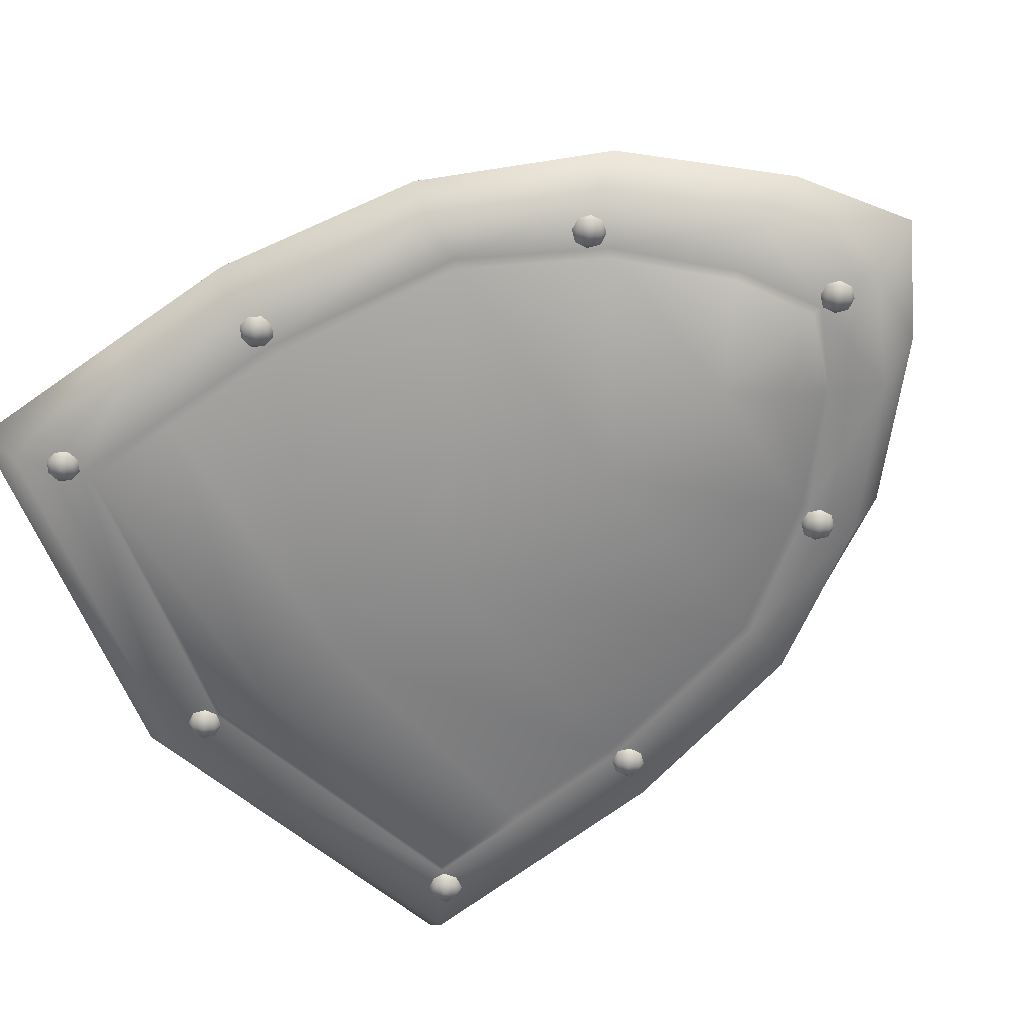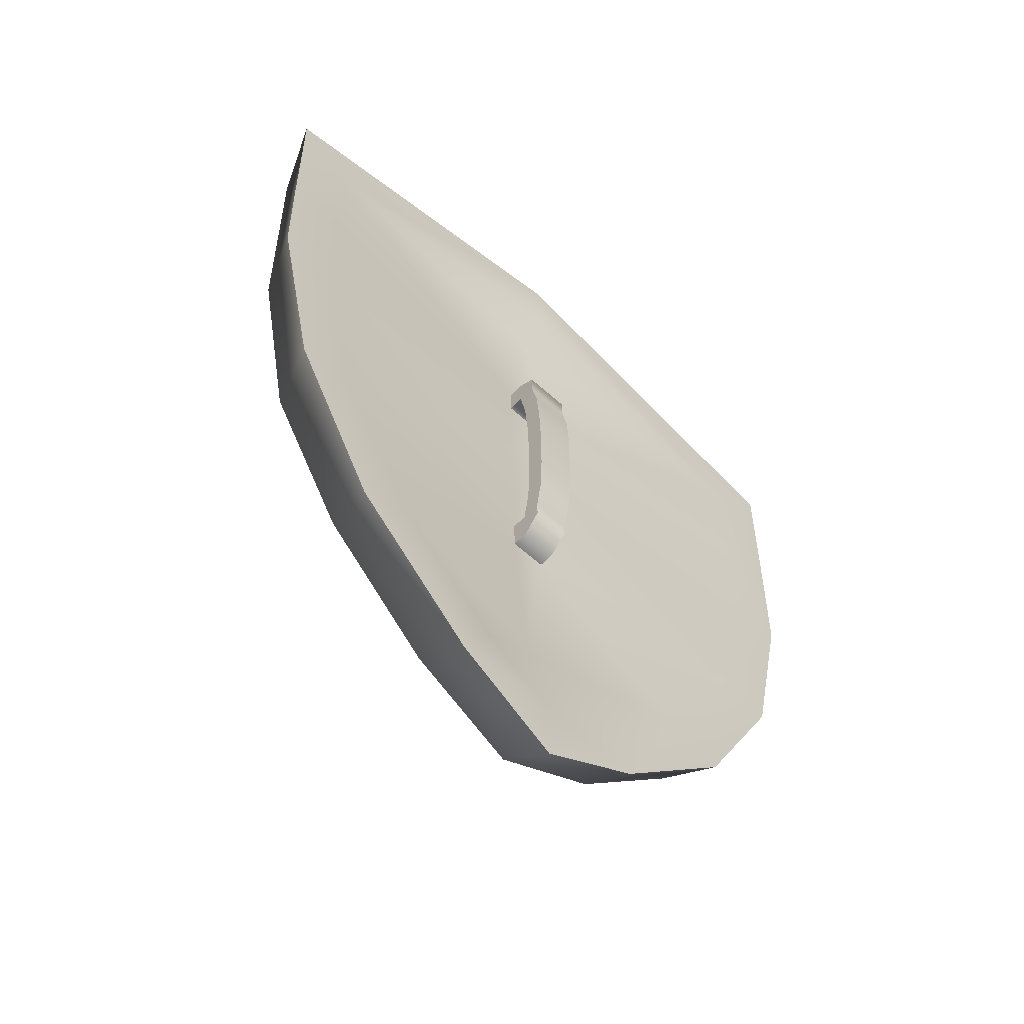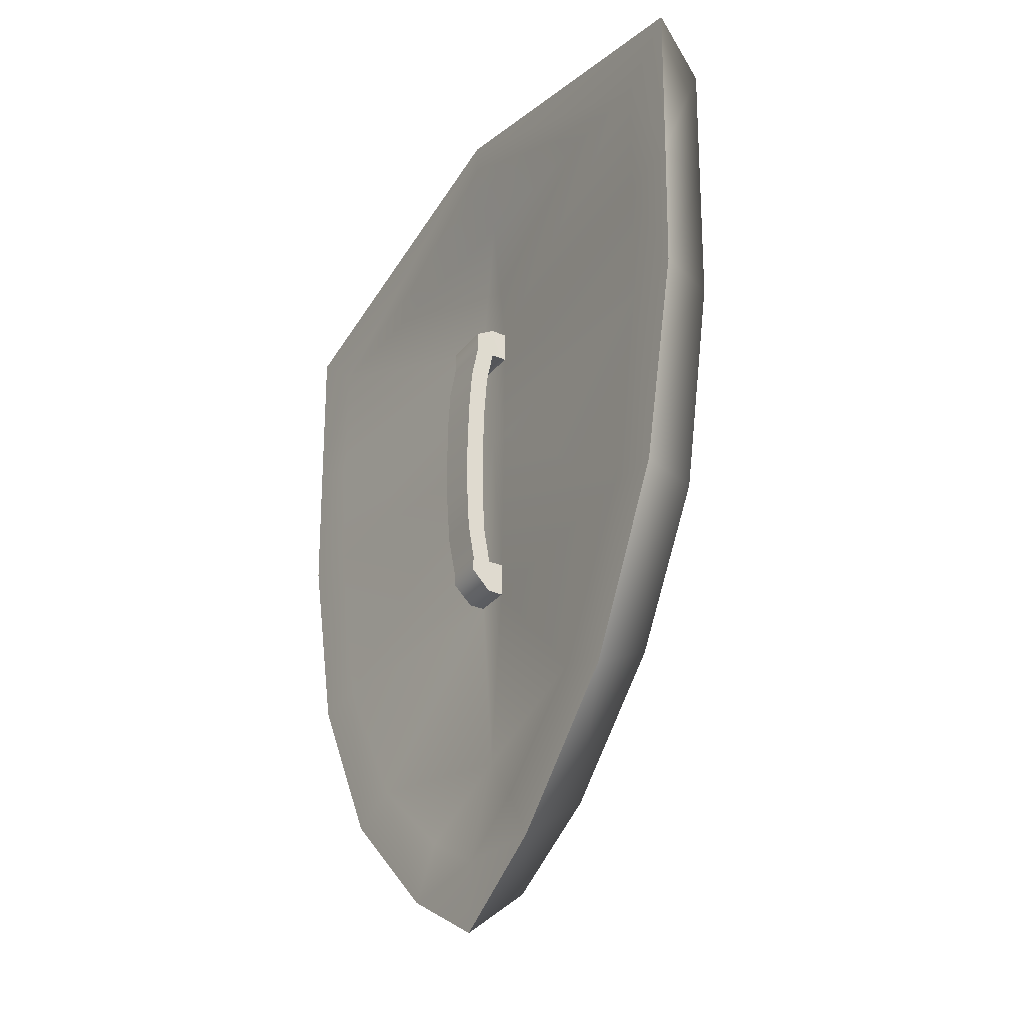
<metadata>
{"format":"obj","ext":"obj","renderer":"f3d","projection":"perspective","resolution":1024,"background":"white","views":[{"elev":-64.8,"azim":-53.2,"up":"+Z"},{"elev":-59.9,"azim":-42.9,"up":"+Y"},{"elev":-31.2,"azim":58.2,"up":"+Y"}]}
</metadata>
<code>
g SM_Shield02
v 0.01629 0.1217 -0.01586
v 0.01635 0.1443 -0.004992
v 0.01635 0.1443 -0.01586
v 0.01629 0.1217 -0.004992
v 0.01633 0.1367 0.008119
v 0.01629 0.1217 0.008119
v 0.01589 0.09746 -0.000443
v 0.01589 0.09746 0.01267
v 0.01539 0.06757 0.001406
v 0.01539 0.06757 0.01452
v 0.0148 0.0323 0.002055
v 0.0148 0.0323 0.01517
v 0.01421 -0.002958 0.01452
v 0.01421 -0.002958 0.001406
v 0.01371 -0.03285 0.01267
v 0.01371 -0.03285 -0.000443
v 0.0133 -0.05712 0.008119
v 0.0133 -0.05712 -0.004992
v 0.01304 -0.06735 0.008119
v 0.0127 -0.08062 -0.004992
v 0.0127 -0.08062 -0.01586
v 0.0133 -0.05712 -0.01586
v -0.0133 -0.05712 -0.01586
v -0.0127 -0.08062 -0.004992
v -0.0127 -0.08062 -0.01586
v -0.0133 -0.05712 -0.004992
v -0.01304 -0.06735 0.008119
v -0.0133 -0.05712 0.008119
v -0.01371 -0.03285 -0.000443
v -0.01371 -0.03285 0.01267
v -0.01421 -0.002958 0.001406
v -0.01421 -0.002958 0.01452
v -0.0148 0.0323 0.002055
v -0.0148 0.0323 0.01517
v -0.01539 0.06757 0.01452
v -0.01539 0.06757 0.001406
v -0.01589 0.09746 0.01267
v -0.01589 0.09746 -0.000443
v -0.01629 0.1217 0.008119
v -0.01629 0.1217 -0.004992
v -0.01633 0.1367 0.008119
v -0.01635 0.1443 -0.004992
v -0.01629 0.1217 -0.01586
v -0.01635 0.1443 -0.01586
v 0 0.1217 -0.01586
v 0.01629 0.1217 -0.004992
v 0.01629 0.1217 -0.01586
v -0.01629 0.1217 -0.004992
v -0.01629 0.1217 -0.01586
v 0 0.1217 -0.004992
v 0.01589 0.09746 -0.000443
v -0.01589 0.09746 -0.000443
v 0 0.09746 -0.000443
v 0.01539 0.06757 0.001406
v -0.01539 0.06757 0.001406
v 0 0.06757 0.001406
v 0.0148 0.0323 0.002055
v -0.0148 0.0323 0.002055
v 0 0.0323 0.002055
v 0.01421 -0.002958 0.001406
v -0.01421 -0.002958 0.001406
v -0 -0.002958 0.001406
v 0.01371 -0.03285 -0.000443
v -0.01371 -0.03285 -0.000443
v -0 -0.03285 -0.000443
v 0.0133 -0.05712 -0.004992
v -0.0133 -0.05712 -0.004992
v -0 -0.05712 -0.004992
v 0.0133 -0.05712 -0.01586
v -0.0133 -0.05712 -0.01586
v -0 -0.05712 -0.01586
v -0 -0.08062 -0.01586
v 0.0127 -0.08062 -0.004992
v 0.0127 -0.08062 -0.01586
v -0.0127 -0.08062 -0.004992
v -0.0127 -0.08062 -0.01586
v -0 -0.08062 -0.004992
v -0 -0.06735 0.008119
v 0.01304 -0.06735 0.008119
v -0.01304 -0.06735 0.008119
v -0 -0.05712 0.008119
v 0.0133 -0.05712 0.008119
v -0.0133 -0.05712 0.008119
v -0 -0.03285 0.01267
v 0.01371 -0.03285 0.01267
v -0.01371 -0.03285 0.01267
v -0 -0.002958 0.01452
v 0.01421 -0.002958 0.01452
v -0.01421 -0.002958 0.01452
v 0 0.0323 0.01517
v 0.0148 0.0323 0.01517
v -0.0148 0.0323 0.01517
v 0 0.06757 0.01452
v 0.01539 0.06757 0.01452
v -0.01539 0.06757 0.01452
v 0 0.09746 0.01267
v 0.01589 0.09746 0.01267
v -0.01589 0.09746 0.01267
v 0 0.1217 0.008119
v 0.01629 0.1217 0.008119
v -0.01629 0.1217 0.008119
v 0 0.1367 0.008119
v 0.01633 0.1367 0.008119
v -0.01633 0.1367 0.008119
v 0 0.1443 -0.004992
v 0.01635 0.1443 -0.004992
v -0.01635 0.1443 -0.004992
v 0.01635 0.1443 -0.01586
v -0.01635 0.1443 -0.01586
v 0 0.1443 -0.01586
v 0.07092 -0.289 0.000884
v 0 -0.298 -0.0405
v 0 -0.3331 0.000884
v -0.07092 -0.289 0.000884
v 0.07239 -0.2583 -0.0405
v 0.1577 -0.2025 0.000884
v -0.07239 -0.2583 -0.0405
v -0.1577 -0.2025 0.000884
v -0 -0.2549 -0.03961
v 0.1505 -0.1815 -0.0405
v 0.2204 -0.08369 0.000884
v -0.1505 -0.1815 -0.0405
v -0.2204 -0.08369 0.000884
v 0.2069 -0.08369 -0.0405
v -0.2069 -0.08369 -0.0405
v 0.2345 0.05702 -0.0405
v 0.251 0.05702 0.000884
v 0.1719 -0.08062 -0.03961
v 0.2365 0.1512 -0.0405
v 0.2532 0.1512 0.000884
v 0.1967 0.05408 -0.03961
v 0.1991 0.1443 -0.03961
v 0.2386 0.2452 -0.0405
v 0.2555 0.2702 0.000884
v 0 0.3332 0.000884
v 0.2015 0.2153 -0.03961
v 0 0.3023 -0.0405
v -0.2386 0.2452 -0.0405
v -0.2555 0.2702 0.000884
v -0.2532 0.1512 0.000884
v -0.000793 0.2635 -0.03961
v -0.2365 0.1512 -0.0405
v -0.251 0.05702 0.000884
v -0.2015 0.2153 -0.03961
v -0.2345 0.05702 -0.0405
v -0.1991 0.1443 -0.03961
v -0.1967 0.05408 -0.03961
v -0.1719 -0.08062 -0.03961
v -0.1955 0.2113 -0.0429
v -0.1169 -0.1673 -0.03961
v -0.1661 -0.07837 -0.04116
v -0.1906 0.05472 -0.04088
v -0.0534 -0.2255 -0.03961
v -0.1123 -0.1635 -0.04165
v -0.1929 0.1445 -0.0407
v 0 0.05408 -0.08
v 0 0.149 -0.07664
v 0 0.2154 -0.06666
v -0.000787 0.258 -0.04288
v 0.1955 0.2113 -0.04292
v 0.1929 0.1445 -0.0407
v 0.1906 0.05472 -0.04088
v 0.1661 -0.07837 -0.04116
v -0 -0.08062 -0.07925
v 0.1169 -0.1673 -0.03961
v 0.1123 -0.1635 -0.04165
v 0.0534 -0.2255 -0.03961
v -0 -0.1738 -0.06951
v 0.05006 -0.2209 -0.04231
v -0 -0.249 -0.04324
v -0 -0.2262 -0.05323
v -0.05006 -0.2209 -0.04231
v 0.2135 0.2344 0
v 0.2555 0.2702 0.000884
v 0.2532 0.1512 0.000884
v 0 0.3332 0.000884
v 0.2116 0.1443 0
v 0.251 0.05702 0.000884
v 0 0.2869 0
v 0.2097 0.05408 0
v 0.2204 -0.08369 0.000884
v 0.01635 0.1443 -0.01586
v 0.01629 0.1217 -0.01586
v 0 0.2582 -0.01586
v 0 0.1443 -0.01586
v -0.01635 0.1443 -0.01586
v -0.2135 0.2344 0
v -0.2555 0.2702 0.000884
v -0.2532 0.1512 0.000884
v -0.2116 0.1443 0
v -0.01629 0.1217 -0.01586
v -0.251 0.05702 0.000884
v -0.2097 0.05408 0
v -0.2204 -0.08369 0.000884
v -0.01612 0.05408 -0.01586
v 0 0.1217 -0.01586
v -0.1819 -0.08062 -0
v -0.1577 -0.2025 0.000884
v 0 0.05408 -0.01586
v -0.1206 -0.1877 -0
v -0.07092 -0.289 0.000884
v -0.0133 -0.05712 -0.01586
v -0.0127 -0.08062 -0.01586
v -0 -0.05712 -0.01586
v 0.0133 -0.05712 -0.01586
v -0 -0.2077 -0.01586
v -0 -0.08062 -0.01586
v 0.0127 -0.08062 -0.01586
v -0.04935 -0.2527 -0
v -0 -0.2834 -0
v 0 -0.3331 0.000884
v 0.07092 -0.289 0.000884
v 0.04935 -0.2527 -0
v 0.1206 -0.1877 -0
v 0.1577 -0.2025 0.000884
v 0.1819 -0.08062 -0
v 0.01612 0.05408 -0.01586
v 0.2266 0.22 -0.03941
v 0.2249 0.2293 -0.03941
v 0.223 0.228 -0.04318
v 0.2168 0.2342 -0.03941
v 0.2233 0.2206 -0.04453
v 0.2162 0.2309 -0.04453
v 0.2204 0.2137 -0.04318
v 0.2217 0.2119 -0.03941
v 0.2124 0.2102 -0.03941
v 0.2146 0.2222 -0.04736
v 0.213 0.2135 -0.04453
v 0.2061 0.2163 -0.04318
v 0.2043 0.215 -0.03941
v 0.2026 0.2244 -0.03941
v 0.2059 0.2238 -0.04453
v 0.2087 0.2306 -0.04318
v 0.2074 0.2325 -0.03941
v 0.00755 0.2668 -0.03961
v 0.01161 0.2748 -0.03961
v 0.009477 0.2749 -0.04306
v 0.008276 0.2832 -0.03961
v 0.005409 0.2692 -0.04434
v 0.005937 0.281 -0.04434
v -0.000698 0.2656 -0.04306
v -0.000793 0.2635 -0.03961
v -0.008807 0.2675 -0.03961
v -0.000265 0.2754 -0.04702
v -0.006467 0.2697 -0.04434
v -0.01001 0.2758 -0.04306
v -0.01214 0.2759 -0.03961
v -0.00808 0.2839 -0.03961
v -0.00594 0.2816 -0.04434
v 0.000167 0.2851 -0.04306
v 0.000262 0.2872 -0.03961
v 0.2157 0.04182 -0.03961
v 0.2197 0.04983 -0.03961
v 0.2176 0.04993 -0.04306
v 0.2164 0.05818 -0.03961
v 0.2135 0.04416 -0.04434
v 0.2141 0.05604 -0.04434
v 0.2074 0.04062 -0.04306
v 0.2073 0.03848 -0.03961
v 0.1993 0.04255 -0.03961
v 0.2079 0.05036 -0.04702
v 0.2017 0.04469 -0.04434
v 0.1981 0.05079 -0.04306
v 0.196 0.05089 -0.03961
v 0.2001 0.0589 -0.03961
v 0.2022 0.05656 -0.04434
v 0.2083 0.0601 -0.04306
v 0.2084 0.06224 -0.03961
v 0.1391 -0.1735 -0.03961
v 0.1432 -0.1655 -0.03961
v 0.141 -0.1654 -0.04306
v 0.1398 -0.1572 -0.03961
v 0.137 -0.1712 -0.04434
v 0.1375 -0.1593 -0.04434
v 0.1309 -0.1747 -0.04306
v 0.1308 -0.1769 -0.03961
v 0.1228 -0.1728 -0.03961
v 0.1313 -0.165 -0.04702
v 0.1251 -0.1707 -0.04434
v 0.1216 -0.1646 -0.04306
v 0.1194 -0.1645 -0.03961
v 0.1235 -0.1565 -0.03961
v 0.1256 -0.1588 -0.04434
v 0.1317 -0.1553 -0.04306
v 0.1318 -0.1531 -0.03961
v 0.00803 -0.2764 -0.03961
v 0.01209 -0.2684 -0.03961
v 0.009957 -0.2683 -0.04306
v 0.008756 -0.2601 -0.03961
v 0.005889 -0.2741 -0.04434
v 0.006417 -0.2622 -0.04434
v -0.000218 -0.2776 -0.04306
v -0.000313 -0.2798 -0.03961
v -0.008327 -0.2757 -0.03961
v 0.000215 -0.2679 -0.04702
v -0.005987 -0.2736 -0.04434
v -0.009527 -0.2675 -0.04306
v -0.01166 -0.2674 -0.03961
v -0.0076 -0.2594 -0.03961
v -0.00546 -0.2617 -0.04434
v 0.000647 -0.2582 -0.04306
v 0.000742 -0.256 -0.03961
v -0.1266 -0.1718 -0.03961
v -0.1226 -0.1638 -0.03961
v -0.1247 -0.1637 -0.04306
v -0.1259 -0.1554 -0.03961
v -0.1288 -0.1694 -0.04434
v -0.1282 -0.1576 -0.04434
v -0.1349 -0.173 -0.04306
v -0.135 -0.1751 -0.03961
v -0.143 -0.1711 -0.03961
v -0.1344 -0.1632 -0.04702
v -0.1406 -0.1689 -0.04434
v -0.1442 -0.1628 -0.04306
v -0.1463 -0.1627 -0.03961
v -0.1422 -0.1547 -0.03961
v -0.1401 -0.157 -0.04434
v -0.134 -0.1535 -0.04306
v -0.1339 -0.1514 -0.03961
v -0.208 0.04303 -0.03961
v -0.2004 0.04788 -0.03961
v -0.2022 0.04904 -0.04306
v -0.199 0.05676 -0.03961
v -0.2086 0.04614 -0.04434
v -0.2021 0.0561 -0.04434
v -0.2157 0.04618 -0.04306
v -0.2168 0.04439 -0.03961
v -0.2217 0.05195 -0.03961
v -0.2104 0.05436 -0.04702
v -0.2186 0.05261 -0.04434
v -0.2185 0.05967 -0.04306
v -0.2203 0.06084 -0.03961
v -0.2128 0.06568 -0.03961
v -0.2121 0.06258 -0.04434
v -0.2051 0.06253 -0.04306
v -0.2039 0.06433 -0.03961
v -0.2112 0.2109 -0.03961
v -0.2036 0.2157 -0.03961
v -0.2054 0.2169 -0.04306
v -0.2022 0.2246 -0.03961
v -0.2118 0.214 -0.04434
v -0.2053 0.2239 -0.04434
v -0.2189 0.214 -0.04306
v -0.22 0.2122 -0.03961
v -0.2249 0.2198 -0.03961
v -0.2136 0.2222 -0.04702
v -0.2218 0.2204 -0.04434
v -0.2217 0.2275 -0.04306
v -0.2235 0.2287 -0.03961
v -0.216 0.2335 -0.03961
v -0.2153 0.2304 -0.04434
v -0.2082 0.2304 -0.04306
v -0.2071 0.2322 -0.03961
f 3 2 1
f 2 4 1
f 2 5 4
f 5 6 4
f 4 6 7
f 6 8 7
f 9 7 8
f 10 9 8
f 11 9 10
f 12 11 10
f 12 13 11
f 13 14 11
f 13 15 14
f 15 16 14
f 16 15 17
f 18 16 17
f 17 19 18
f 19 20 18
f 18 20 21
f 22 18 21
f 25 24 23
f 24 26 23
f 24 27 26
f 27 28 26
f 26 28 29
f 28 30 29
f 31 29 30
f 32 31 30
f 33 31 32
f 34 33 32
f 33 34 35
f 36 33 35
f 36 35 37
f 38 36 37
f 37 39 38
f 39 40 38
f 40 39 41
f 42 40 41
f 43 40 42
f 44 43 42
f 47 46 45
f 49 45 48
f 46 50 45
f 45 50 48
f 50 46 51
f 52 48 50
f 53 50 51
f 53 52 50
f 51 54 53
f 52 53 55
f 54 56 53
f 53 56 55
f 54 57 56
f 55 56 58
f 57 59 56
f 56 59 58
f 57 60 59
f 58 59 61
f 60 62 59
f 59 62 61
f 60 63 62
f 61 62 64
f 63 65 62
f 62 65 64
f 65 63 66
f 67 64 65
f 68 65 66
f 68 67 65
f 68 66 69
f 70 67 68
f 71 68 69
f 71 70 68
f 74 73 72
f 76 72 75
f 73 77 72
f 72 77 75
f 78 77 73
f 77 78 75
f 79 78 73
f 78 80 75
f 78 79 81
f 78 81 80
f 79 82 81
f 81 83 80
f 84 81 82
f 81 84 83
f 85 84 82
f 84 86 83
f 84 85 87
f 86 84 87
f 85 88 87
f 89 86 87
f 87 88 90
f 89 87 90
f 88 91 90
f 92 89 90
f 90 91 93
f 92 90 93
f 91 94 93
f 95 92 93
f 93 94 96
f 95 93 96
f 94 97 96
f 98 95 96
f 99 96 97
f 96 99 98
f 100 99 97
f 99 101 98
f 99 100 102
f 99 102 101
f 100 103 102
f 102 104 101
f 102 103 105
f 104 102 105
f 103 106 105
f 107 104 105
f 105 106 108
f 109 107 105
f 110 105 108
f 110 109 105
f 113 112 111
f 113 114 112
f 112 115 111
f 111 115 116
f 114 117 112
f 114 118 117
f 115 112 119
f 119 112 117
f 115 120 116
f 116 120 121
f 118 122 117
f 118 123 122
f 120 124 121
f 123 125 122
f 124 126 121
f 126 127 121
f 124 120 128
f 126 129 127
f 129 130 127
f 126 124 131
f 124 128 131
f 129 126 132
f 126 131 132
f 129 133 130
f 133 134 130
f 134 133 135
f 133 129 136
f 129 132 136
f 133 137 135
f 137 133 136
f 135 137 138
f 139 135 138
f 139 138 140
f 141 137 136
f 138 142 140
f 140 142 143
f 144 138 137
f 142 138 144
f 141 144 137
f 142 145 143
f 143 145 123
f 145 125 123
f 146 142 144
f 145 142 146
f 125 145 147
f 147 145 146
f 148 125 147
f 122 125 148
f 146 144 149
f 144 141 149
f 150 122 148
f 117 122 150
f 148 147 151
f 150 148 151
f 147 146 152
f 147 152 151
f 153 117 150
f 153 119 117
f 154 150 151
f 153 150 154
f 146 155 152
f 155 146 149
f 152 156 151
f 155 157 152
f 157 156 152
f 149 158 155
f 158 157 155
f 158 149 159
f 141 159 149
f 159 141 160
f 160 158 159
f 141 136 160
f 136 132 160
f 158 160 161
f 132 161 160
f 157 158 161
f 161 132 162
f 157 161 162
f 156 157 162
f 132 131 162
f 162 131 163
f 156 162 163
f 131 128 163
f 156 164 151
f 164 156 163
f 151 164 154
f 128 165 163
f 120 165 128
f 120 115 165
f 164 163 166
f 165 166 163
f 115 167 165
f 165 167 166
f 167 115 119
f 168 164 166
f 164 168 154
f 167 169 166
f 168 166 169
f 167 119 170
f 169 167 170
f 119 153 170
f 171 168 169
f 171 169 170
f 154 168 172
f 168 171 172
f 172 153 154
f 172 171 170
f 153 172 170
f 175 174 173
f 174 176 173
f 177 175 173
f 178 175 177
f 176 179 173
f 180 178 177
f 181 178 180
f 182 177 173
f 180 177 183
f 177 182 183
f 182 173 184
f 173 179 184
f 184 185 182
f 186 185 184
f 179 187 184
f 184 187 186
f 179 176 187
f 176 188 187
f 187 188 189
f 187 190 186
f 190 187 189
f 191 186 190
f 190 189 192
f 193 190 192
f 191 190 193
f 193 192 194
f 193 195 191
f 196 191 195
f 197 193 194
f 195 193 197
f 197 194 198
f 199 196 195
f 200 197 198
f 200 198 201
f 202 195 197
f 199 195 202
f 197 203 202
f 203 197 200
f 204 199 202
f 204 205 199
f 200 206 203
f 206 207 203
f 208 207 206
f 209 200 201
f 200 209 206
f 209 201 210
f 206 209 210
f 201 211 210
f 211 212 210
f 213 206 210
f 212 213 210
f 213 214 206
f 213 212 214
f 208 206 214
f 212 215 214
f 214 216 208
f 214 215 216
f 205 208 216
f 215 181 216
f 216 181 180
f 216 217 205
f 216 180 217
f 205 217 199
f 183 217 180
f 199 217 196
f 217 183 196
f 220 219 218
f 219 220 221
f 222 220 218
f 220 223 221
f 224 222 218
f 225 224 218
f 224 225 226
f 222 227 220
f 227 222 224
f 227 223 220
f 228 224 226
f 228 227 224
f 229 228 226
f 228 229 227
f 230 229 226
f 230 231 229
f 229 232 227
f 231 232 229
f 232 233 227
f 232 231 233
f 233 223 227
f 223 233 221
f 231 234 233
f 233 234 221
f 237 236 235
f 236 237 238
f 239 237 235
f 237 240 238
f 241 239 235
f 242 241 235
f 241 242 243
f 239 244 237
f 244 239 241
f 244 240 237
f 245 241 243
f 245 244 241
f 246 245 243
f 245 246 244
f 247 246 243
f 247 248 246
f 246 249 244
f 248 249 246
f 249 250 244
f 249 248 250
f 250 240 244
f 240 250 238
f 248 251 250
f 250 251 238
f 254 253 252
f 253 254 255
f 256 254 252
f 254 257 255
f 258 256 252
f 259 258 252
f 258 259 260
f 256 261 254
f 261 256 258
f 261 257 254
f 262 258 260
f 262 261 258
f 263 262 260
f 262 263 261
f 264 263 260
f 264 265 263
f 263 266 261
f 265 266 263
f 266 267 261
f 266 265 267
f 267 257 261
f 257 267 255
f 265 268 267
f 267 268 255
f 271 270 269
f 270 271 272
f 273 271 269
f 271 274 272
f 275 273 269
f 276 275 269
f 275 276 277
f 273 278 271
f 278 273 275
f 278 274 271
f 279 275 277
f 279 278 275
f 280 279 277
f 279 280 278
f 281 280 277
f 281 282 280
f 280 283 278
f 282 283 280
f 283 284 278
f 283 282 284
f 284 274 278
f 274 284 272
f 282 285 284
f 284 285 272
f 288 287 286
f 287 288 289
f 290 288 286
f 288 291 289
f 292 290 286
f 293 292 286
f 292 293 294
f 290 295 288
f 295 290 292
f 295 291 288
f 296 292 294
f 296 295 292
f 297 296 294
f 296 297 295
f 298 297 294
f 298 299 297
f 297 300 295
f 299 300 297
f 300 301 295
f 300 299 301
f 301 291 295
f 291 301 289
f 299 302 301
f 301 302 289
f 305 304 303
f 304 305 306
f 307 305 303
f 305 308 306
f 309 307 303
f 310 309 303
f 309 310 311
f 307 312 305
f 312 307 309
f 312 308 305
f 313 309 311
f 313 312 309
f 314 313 311
f 313 314 312
f 315 314 311
f 315 316 314
f 314 317 312
f 316 317 314
f 317 318 312
f 317 316 318
f 318 308 312
f 308 318 306
f 316 319 318
f 318 319 306
f 322 321 320
f 321 322 323
f 324 322 320
f 322 325 323
f 326 324 320
f 327 326 320
f 326 327 328
f 324 329 322
f 329 324 326
f 329 325 322
f 330 326 328
f 330 329 326
f 331 330 328
f 330 331 329
f 332 331 328
f 332 333 331
f 331 334 329
f 333 334 331
f 334 335 329
f 334 333 335
f 335 325 329
f 325 335 323
f 333 336 335
f 335 336 323
f 339 338 337
f 338 339 340
f 341 339 337
f 339 342 340
f 343 341 337
f 344 343 337
f 343 344 345
f 341 346 339
f 346 341 343
f 346 342 339
f 347 343 345
f 347 346 343
f 348 347 345
f 347 348 346
f 349 348 345
f 349 350 348
f 348 351 346
f 350 351 348
f 351 352 346
f 351 350 352
f 352 342 346
f 342 352 340
f 350 353 352
f 352 353 340

</code>
